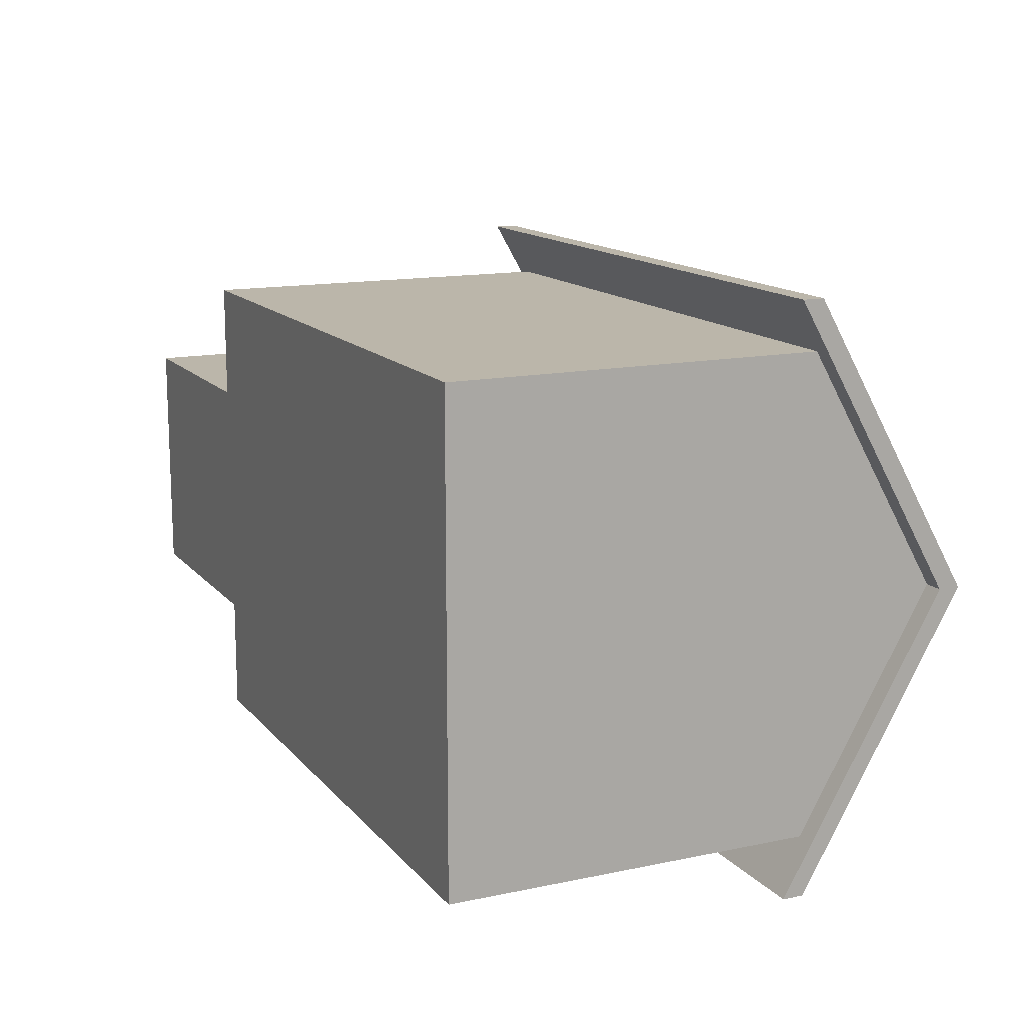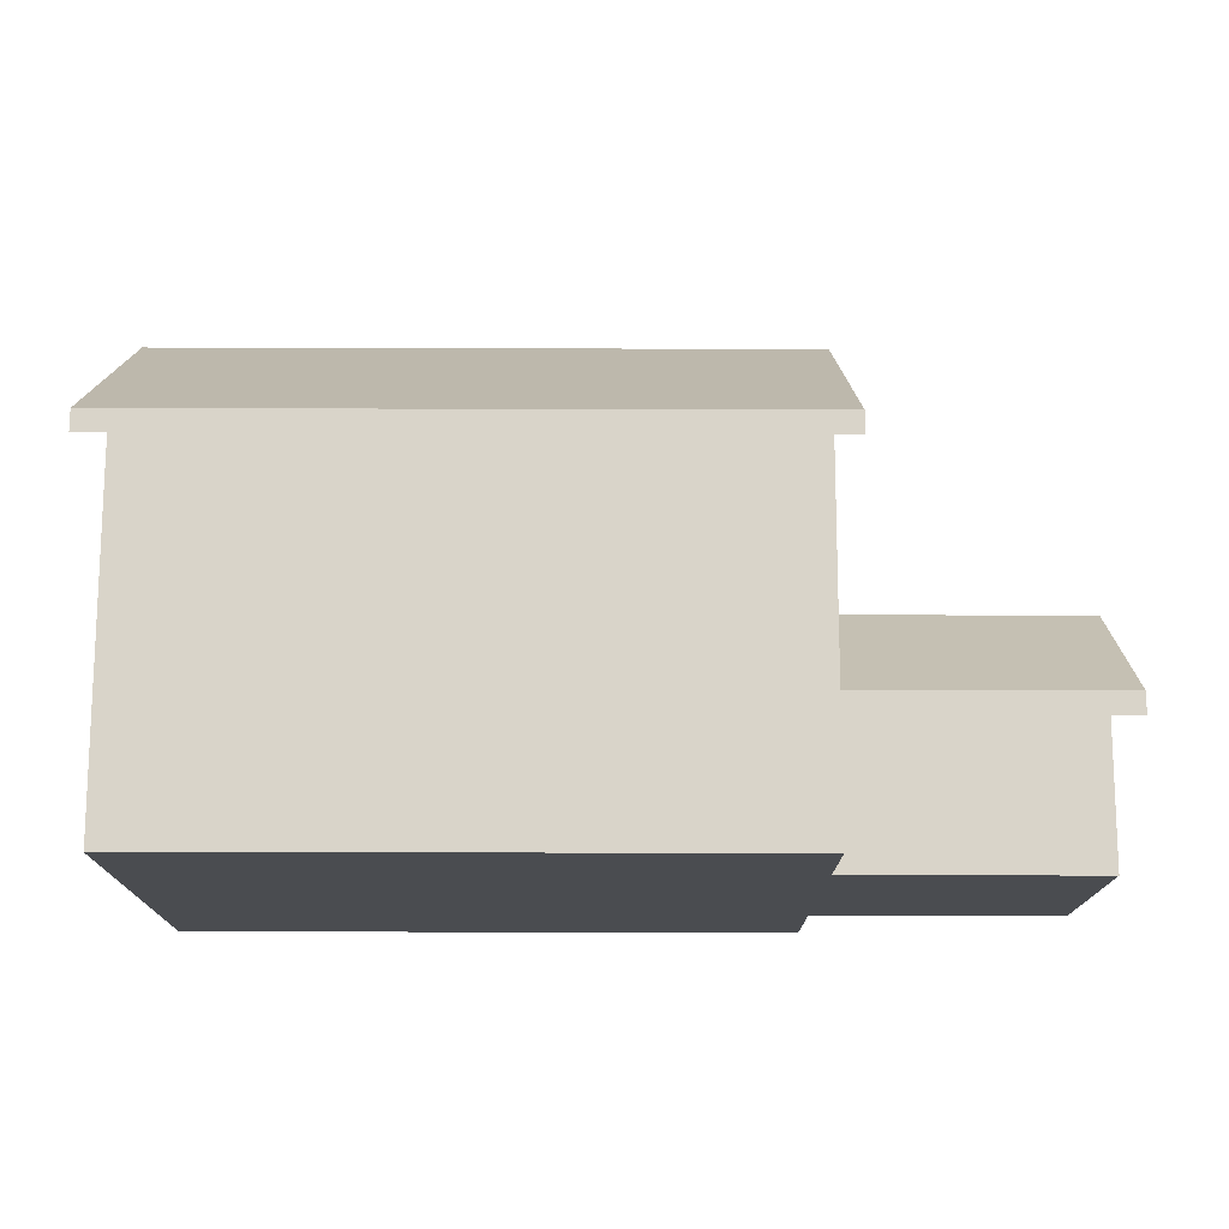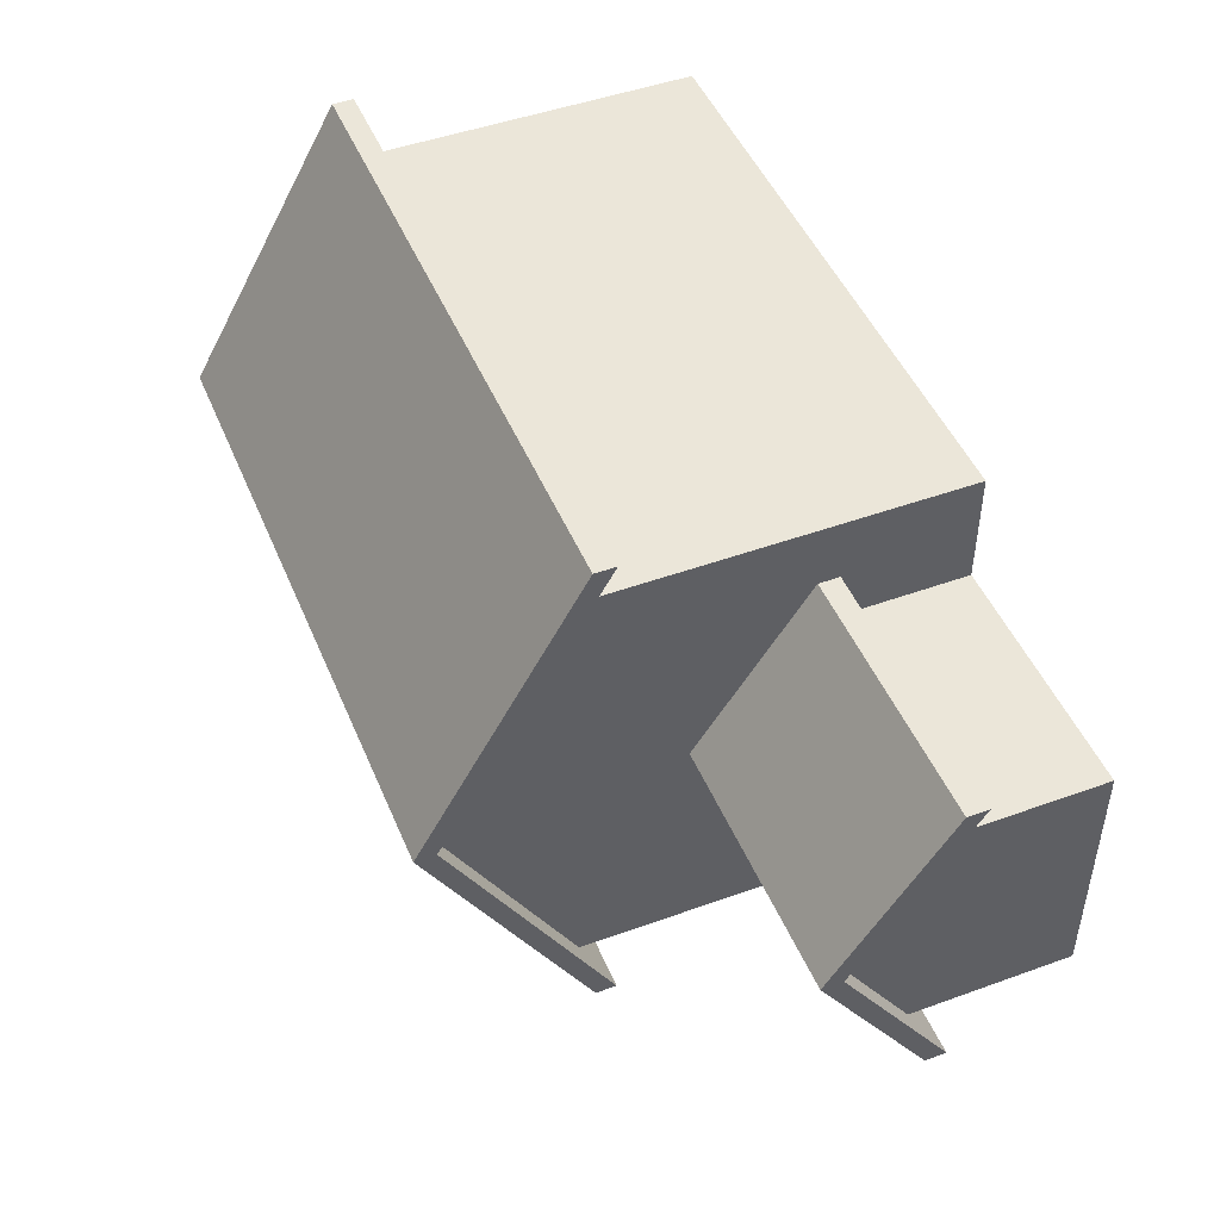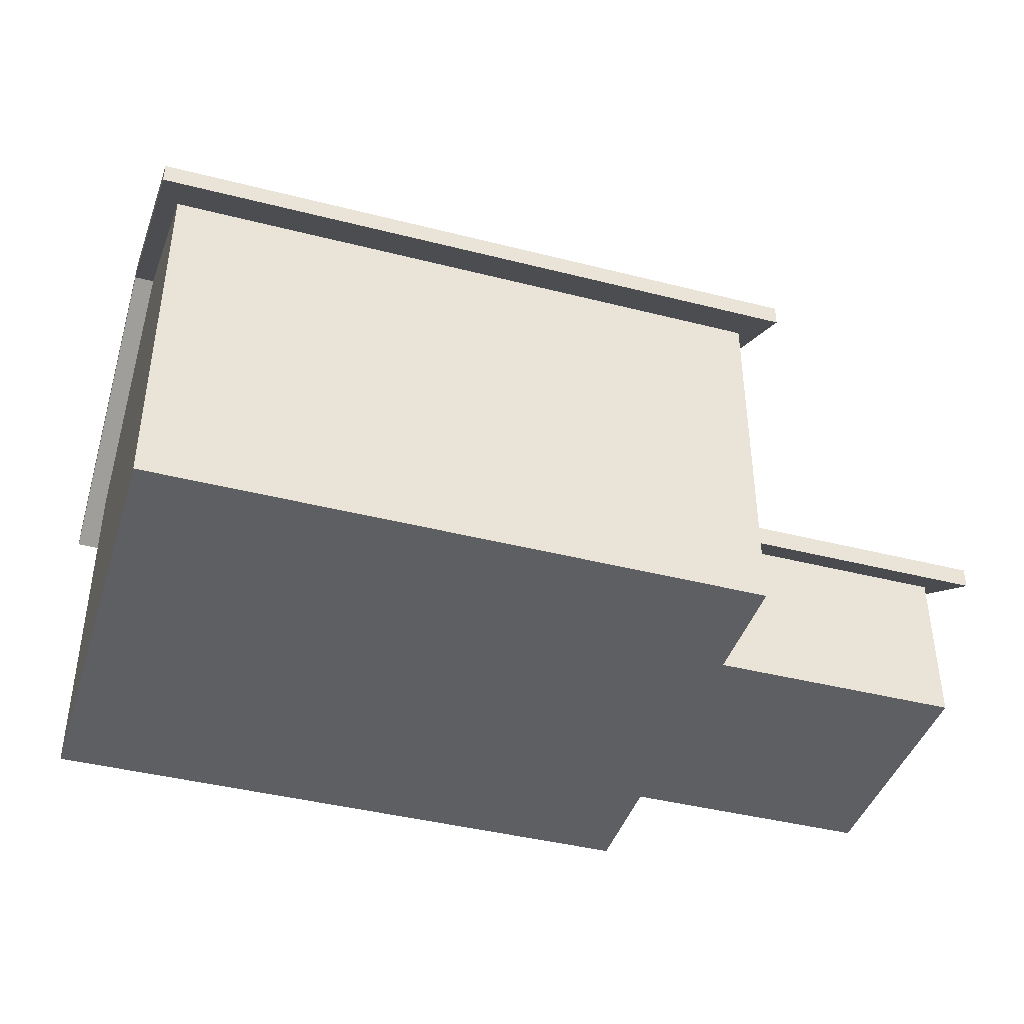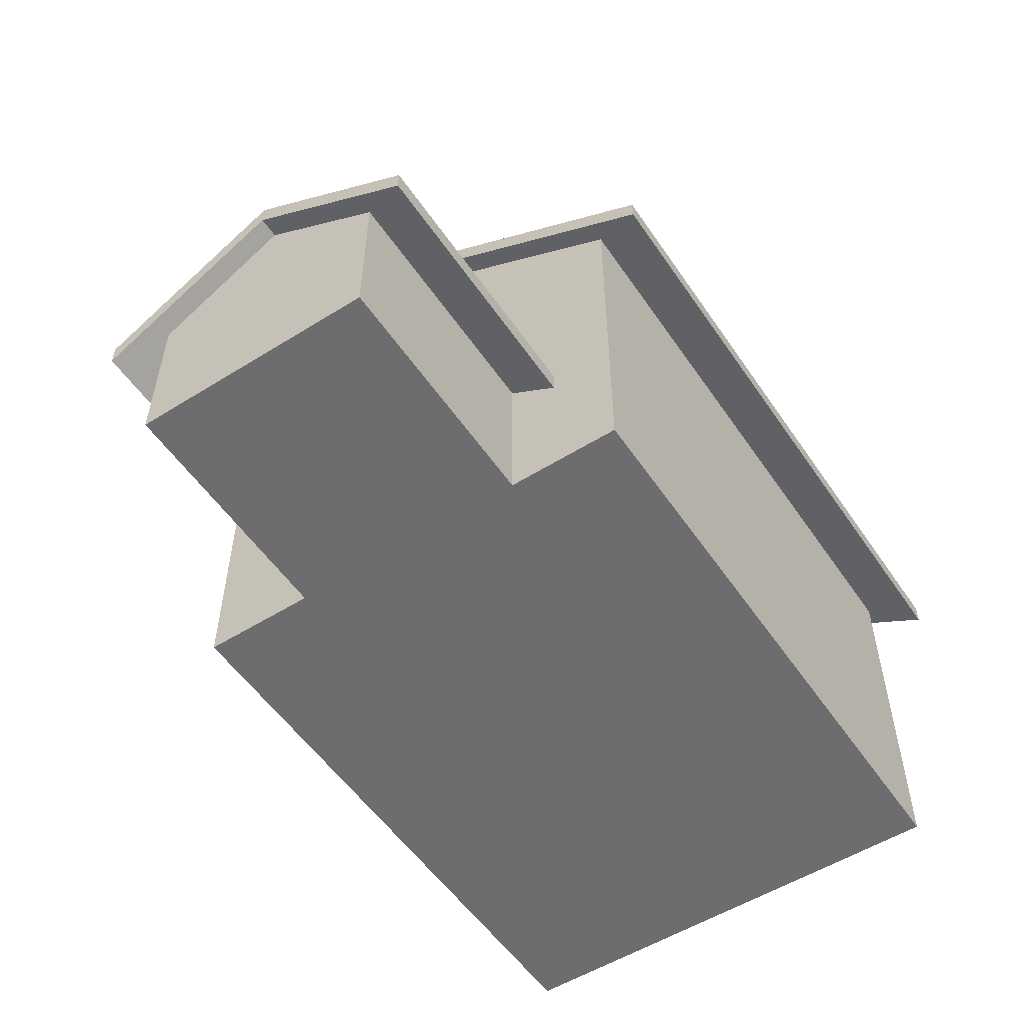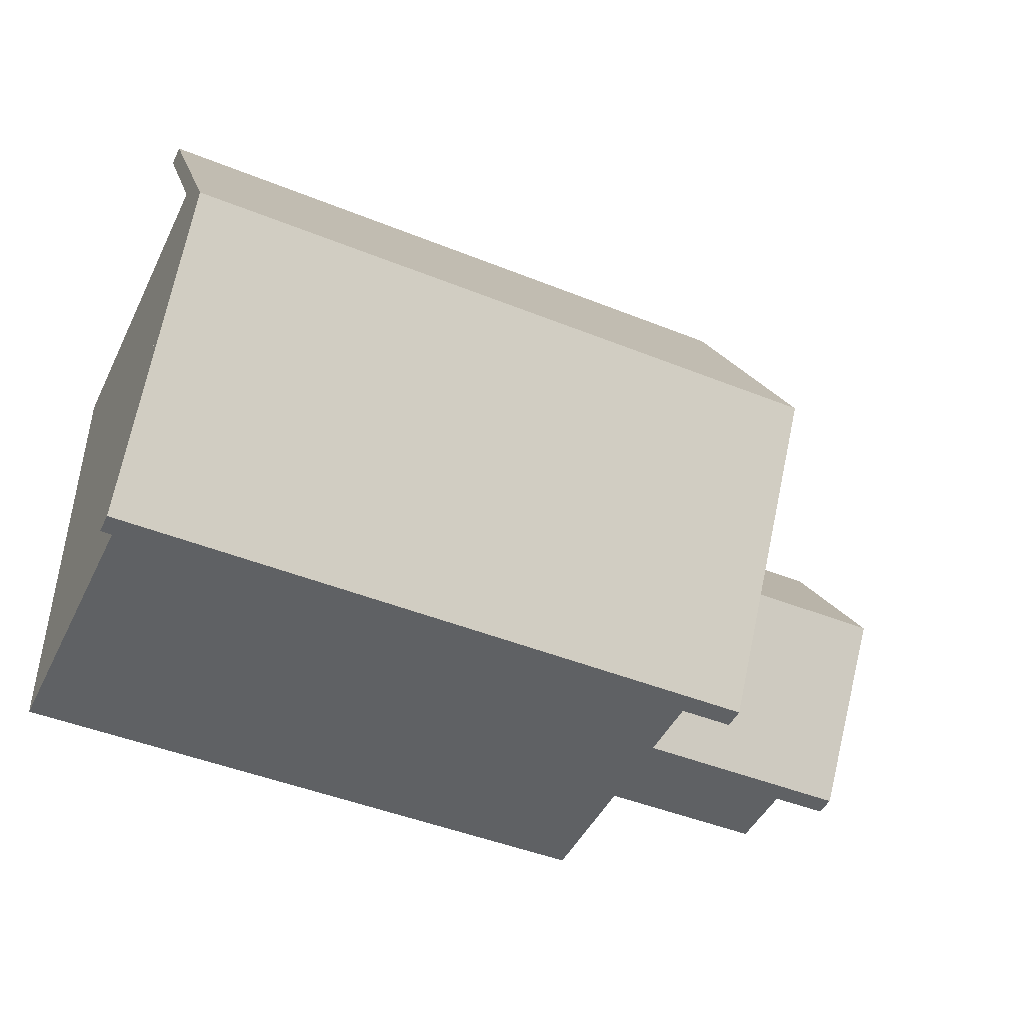
<metadata>
{"format":"obj","ext":"obj","renderer":"f3d","projection":"perspective","resolution":1024,"background":"white","views":[{"elev":14.0,"azim":-115.0,"up":"+Y"},{"elev":-15.0,"azim":-0.4,"up":"+Z"},{"elev":47.5,"azim":67.8,"up":"+Y"},{"elev":-41.8,"azim":-17.1,"up":"+Z"},{"elev":-54.1,"azim":123.6,"up":"+Z"},{"elev":-45.5,"azim":-24.9,"up":"+Y"}]}
</metadata>
<code>
g lodge
v 0.3048 0.1524 0
v 0 0.1524 0
v 0 0.1524 0.2002
v 0.3048 0.1524 0.2002
v 0.3048 5.551e-17 0.2996
v 0.3048 -0.1524 0.2002
v 0.3048 -0.1524 0
v 0 -0.1524 0.2002
v 0 -0.1524 0
v 0 0.2137 0.1602
v 0.3302 0.2137 0.1602
v 0.3302 5.551e-17 0.2996
v 0.3302 -0.2137 0.1602
v 0 -0.2137 0.1602
v 0 0.2137 0.1866
v 0.3302 0.2137 0.1866
v 0.3302 -1.388e-17 0.326
v 0.3302 -0.2137 0.1866
v 0 -1.388e-17 0.326
v 0 -0.2137 0.1866
v -0.762 0.2939 0
v 0 0.2939 0
v -0.762 -0.2939 0
v 0 -0.2939 0
v -0.762 0.2939 0.4579
v 0 0.2939 0.4579
v 0 -2.661e-17 0.6256
v 0 -0.2939 0.4579
v -0.762 -2.661e-17 0.6256
v -0.762 -0.2939 0.4579
v -0.7874 -2.661e-17 0.6256
v -0.7874 0.3581 0.4212
v 0.0254 0.3581 0.4212
v 0.0254 -2.661e-17 0.6256
v 0.0254 -0.3581 0.4212
v -0.7874 -0.3581 0.4212
v -0.7874 0.3581 0.4477
v 0.0254 0.3581 0.4477
v -0.7874 -0.3581 0.4477
v -0.7874 -2.774e-17 0.6521
v 0.0254 -2.774e-17 0.6521
v 0.0254 -0.3581 0.4477
o mesh0
f 1 2 3
f 3 4 1
o mesh1
f 4 5 6
f 7 1 4
f 6 7 4
o mesh2
f 6 8 9
f 9 7 6
o mesh3
f 10 11 4
f 12 5 4
f 4 11 12
f 4 3 10
o mesh4
f 12 13 6
f 14 8 6
f 6 13 14
f 6 5 12
o mesh5
f 11 10 15
f 15 16 11
o mesh6
f 16 17 12
f 12 17 18
f 18 13 12
f 12 11 16
o mesh7
f 16 15 19
f 19 17 16
o mesh8
f 17 19 20
f 20 18 17
o mesh9
f 18 20 14
f 14 13 18
o mesh10
f 7 9 2
f 21 22 2
f 23 21 9
f 2 9 21
f 2 1 7
f 9 24 23
o mesh11
f 25 26 22
f 22 21 25
o mesh12
f 22 26 15
f 26 27 19
f 28 20 19
f 24 14 20
f 19 15 26
f 20 28 24
f 2 22 10
f 19 27 28
f 15 10 22
f 9 8 14
f 14 24 9
f 10 3 2
o mesh13
f 23 29 25
f 23 30 29
f 25 21 23
o mesh14
f 23 24 28
f 28 30 23
o mesh15
f 31 32 25
f 32 33 26
f 26 25 32
f 34 27 26
f 26 33 34
f 25 29 31
o mesh16
f 34 35 28
f 35 36 30
f 30 28 35
f 31 29 30
f 30 36 31
f 28 27 34
o mesh17
f 37 38 33
f 33 32 37
o mesh18
f 39 40 31
f 31 40 37
f 37 32 31
f 31 36 39
o mesh19
f 38 41 34
f 34 41 42
f 42 35 34
f 34 33 38
o mesh20
f 39 42 41
f 41 40 39
o mesh21
f 40 41 38
f 38 37 40
o mesh22
f 36 35 42
f 42 39 36

</code>
